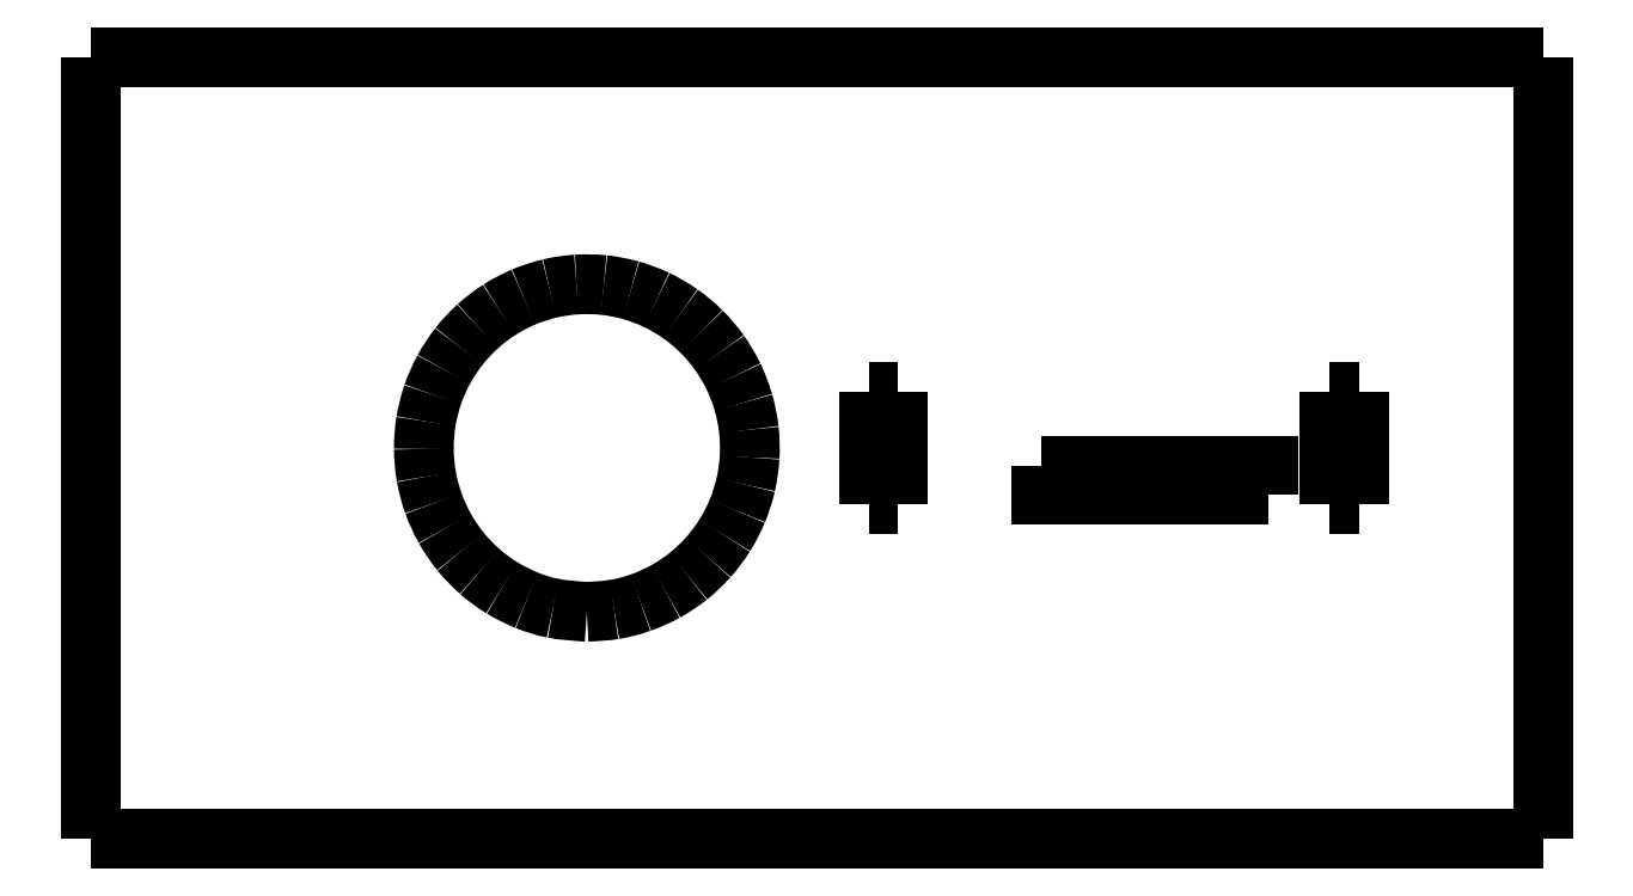
<metadata>
{"format":"dxf","ext":"dxf","renderer":"ezdxf+matplotlib","layout":"modelspace","background":"white","min_lineweight":24,"dpi":150}
</metadata>
<code>
0
SECTION
2
ENTITIES
0
LWPOLYLINE
8
VISIBLE
90
2
70
0
10
10.62
20
266.2
30
0
10
10.62
20
179.8
30
0
0
LWPOLYLINE
8
VISIBLE
90
2
70
0
10
10.62
20
266.2
30
0
10
171
20
266.2
30
0
0
LWPOLYLINE
8
VISIBLE
90
2
70
0
10
96.52
20
216.9
30
0
10
99.72
20
216.9
30
0
0
LWPOLYLINE
8
VISIBLE
90
2
70
0
10
99.72
20
229.2
30
0
10
99.72
20
216.9
30
0
0
LWPOLYLINE
8
VISIBLE
90
2
70
0
10
147.5
20
216.9
30
0
10
150.7
20
216.9
30
0
0
LWPOLYLINE
8
VISIBLE
90
2
70
0
10
10.62
20
179.8
30
0
10
171
20
179.8
30
0
0
LWPOLYLINE
8
VISIBLE
90
2
70
0
10
150.7
20
229.2
30
0
10
150.7
20
216.9
30
0
0
LWPOLYLINE
8
VISIBLE
90
2
70
0
10
96.52
20
229.2
30
0
10
99.72
20
229.2
30
0
0
LWPOLYLINE
8
VISIBLE
90
3
70
0
10
115.6
20
221
30
0
10
140.6
20
221
30
0
10
140.6
20
217.8
30
0
0
LWPOLYLINE
8
VISIBLE
90
2
70
0
10
147.5
20
229.2
30
0
10
147.5
20
216.9
30
0
0
LWPOLYLINE
8
VISIBLE
90
2
70
0
10
96.52
20
229.2
30
0
10
96.52
20
216.9
30
0
0
LWPOLYLINE
8
VISIBLE
90
3
70
0
10
115.6
20
221
30
0
10
115.6
20
217.8
30
0
10
140.6
20
217.8
30
0
0
SPLINE
8
VISIBLE
70
8
71
3
72
8
73
4
74
0
40
0
40
0
40
0
40
0
40
1
40
1
40
1
40
1
10
65.42
20
204.9
30
0
10
66.42
20
205
30
0
10
67.43
20
205
30
0
10
68.42
20
205.2
30
0
0
SPLINE
8
VISIBLE
70
8
71
3
72
8
73
4
74
0
40
0
40
0
40
0
40
0
40
1
40
1
40
1
40
1
10
68.42
20
205.2
30
0
10
69.42
20
205.4
30
0
10
70.4
20
205.6
30
0
10
71.35
20
206
30
0
0
SPLINE
8
VISIBLE
70
8
71
3
72
8
73
4
74
0
40
0
40
0
40
0
40
0
40
1
40
1
40
1
40
1
10
71.35
20
206
30
0
10
72.3
20
206.3
30
0
10
73.22
20
206.7
30
0
10
74.1
20
207.2
30
0
0
SPLINE
8
VISIBLE
70
8
71
3
72
8
73
4
74
0
40
0
40
0
40
0
40
0
40
1
40
1
40
1
40
1
10
74.1
20
207.2
30
0
10
74.98
20
207.7
30
0
10
75.83
20
208.2
30
0
10
76.61
20
208.9
30
0
0
SPLINE
8
VISIBLE
70
8
71
3
72
8
73
4
74
0
40
0
40
0
40
0
40
0
40
1
40
1
40
1
40
1
10
76.61
20
208.9
30
0
10
77.4
20
209.5
30
0
10
78.14
20
210.2
30
0
10
78.81
20
211
30
0
0
SPLINE
8
VISIBLE
70
8
71
3
72
8
73
4
74
0
40
0
40
0
40
0
40
0
40
1
40
1
40
1
40
1
10
78.81
20
211
30
0
10
79.48
20
211.7
30
0
10
80.09
20
212.5
30
0
10
80.63
20
213.4
30
0
0
SPLINE
8
VISIBLE
70
8
71
3
72
8
73
4
74
0
40
0
40
0
40
0
40
0
40
1
40
1
40
1
40
1
10
80.63
20
213.4
30
0
10
81.17
20
214.2
30
0
10
81.64
20
215.1
30
0
10
82.03
20
216.1
30
0
0
SPLINE
8
VISIBLE
70
8
71
3
72
8
73
4
74
0
40
0
40
0
40
0
40
0
40
1
40
1
40
1
40
1
10
82.03
20
216.1
30
0
10
82.42
20
217
30
0
10
82.73
20
218
30
0
10
82.95
20
219
30
0
0
SPLINE
8
VISIBLE
70
8
71
3
72
8
73
4
74
0
40
0
40
0
40
0
40
0
40
1
40
1
40
1
40
1
10
82.95
20
219
30
0
10
83.18
20
220
30
0
10
83.33
20
221
30
0
10
83.38
20
222
30
0
0
SPLINE
8
VISIBLE
70
8
71
3
72
8
73
4
74
0
40
0
40
0
40
0
40
0
40
1
40
1
40
1
40
1
10
83.38
20
222
30
0
10
83.44
20
223
30
0
10
83.42
20
224
30
0
10
83.3
20
225.1
30
0
0
SPLINE
8
VISIBLE
70
8
71
3
72
8
73
4
74
0
40
0
40
0
40
0
40
0
40
1
40
1
40
1
40
1
10
83.3
20
225.1
30
0
10
83.19
20
226.1
30
0
10
82.99
20
227.1
30
0
10
82.71
20
228.1
30
0
0
SPLINE
8
VISIBLE
70
8
71
3
72
8
73
4
74
0
40
0
40
0
40
0
40
0
40
1
40
1
40
1
40
1
10
82.71
20
228.1
30
0
10
82.42
20
229.1
30
0
10
82.06
20
230
30
0
10
81.62
20
230.9
30
0
0
SPLINE
8
VISIBLE
70
8
71
3
72
8
73
4
74
0
40
0
40
0
40
0
40
0
40
1
40
1
40
1
40
1
10
81.62
20
230.9
30
0
10
81.17
20
231.9
30
0
10
80.65
20
232.7
30
0
10
80.06
20
233.6
30
0
0
SPLINE
8
VISIBLE
70
8
71
3
72
8
73
4
74
0
40
0
40
0
40
0
40
0
40
1
40
1
40
1
40
1
10
80.06
20
233.6
30
0
10
79.46
20
234.4
30
0
10
78.8
20
235.2
30
0
10
78.08
20
235.9
30
0
0
SPLINE
8
VISIBLE
70
8
71
3
72
8
73
4
74
0
40
0
40
0
40
0
40
0
40
1
40
1
40
1
40
1
10
78.08
20
235.9
30
0
10
77.36
20
236.6
30
0
10
76.57
20
237.3
30
0
10
75.74
20
237.9
30
0
0
SPLINE
8
VISIBLE
70
8
71
3
72
8
73
4
74
0
40
0
40
0
40
0
40
0
40
1
40
1
40
1
40
1
10
75.74
20
237.9
30
0
10
74.91
20
238.5
30
0
10
74.03
20
239
30
0
10
73.11
20
239.4
30
0
0
SPLINE
8
VISIBLE
70
8
71
3
72
8
73
4
74
0
40
0
40
0
40
0
40
0
40
1
40
1
40
1
40
1
10
73.11
20
239.4
30
0
10
72.19
20
239.8
30
0
10
71.24
20
240.2
30
0
10
70.27
20
240.5
30
0
0
SPLINE
8
VISIBLE
70
8
71
3
72
8
73
4
74
0
40
0
40
0
40
0
40
0
40
1
40
1
40
1
40
1
10
70.27
20
240.5
30
0
10
69.29
20
240.7
30
0
10
68.3
20
240.9
30
0
10
67.29
20
241
30
0
0
SPLINE
8
VISIBLE
70
8
71
3
72
8
73
4
74
0
40
0
40
0
40
0
40
0
40
1
40
1
40
1
40
1
10
67.29
20
241
30
0
10
66.29
20
241.2
30
0
10
65.28
20
241.2
30
0
10
64.27
20
241.1
30
0
0
SPLINE
8
VISIBLE
70
8
71
3
72
8
73
4
74
0
40
0
40
0
40
0
40
0
40
1
40
1
40
1
40
1
10
64.27
20
241.1
30
0
10
63.27
20
241
30
0
10
62.26
20
240.9
30
0
10
61.28
20
240.7
30
0
0
SPLINE
8
VISIBLE
70
8
71
3
72
8
73
4
74
0
40
0
40
0
40
0
40
0
40
1
40
1
40
1
40
1
10
61.28
20
240.7
30
0
10
60.3
20
240.4
30
0
10
59.35
20
240.1
30
0
10
58.42
20
239.7
30
0
0
SPLINE
8
VISIBLE
70
8
71
3
72
8
73
4
74
0
40
0
40
0
40
0
40
0
40
1
40
1
40
1
40
1
10
58.42
20
239.7
30
0
10
57.49
20
239.3
30
0
10
56.6
20
238.9
30
0
10
55.75
20
238.3
30
0
0
SPLINE
8
VISIBLE
70
8
71
3
72
8
73
4
74
0
40
0
40
0
40
0
40
0
40
1
40
1
40
1
40
1
10
55.75
20
238.3
30
0
10
54.9
20
237.8
30
0
10
54.1
20
237.2
30
0
10
53.35
20
236.5
30
0
0
SPLINE
8
VISIBLE
70
8
71
3
72
8
73
4
74
0
40
0
40
0
40
0
40
0
40
1
40
1
40
1
40
1
10
53.35
20
236.5
30
0
10
52.6
20
235.8
30
0
10
51.91
20
235.1
30
0
10
51.29
20
234.3
30
0
0
SPLINE
8
VISIBLE
70
8
71
3
72
8
73
4
74
0
40
0
40
0
40
0
40
0
40
1
40
1
40
1
40
1
10
51.29
20
234.3
30
0
10
50.66
20
233.5
30
0
10
50.11
20
232.6
30
0
10
49.62
20
231.7
30
0
0
SPLINE
8
VISIBLE
70
8
71
3
72
8
73
4
74
0
40
0
40
0
40
0
40
0
40
1
40
1
40
1
40
1
10
49.62
20
231.7
30
0
10
49.14
20
230.8
30
0
10
48.73
20
229.9
30
0
10
48.4
20
228.9
30
0
0
SPLINE
8
VISIBLE
70
8
71
3
72
8
73
4
74
0
40
0
40
0
40
0
40
0
40
1
40
1
40
1
40
1
10
48.4
20
228.9
30
0
10
48.07
20
228
30
0
10
47.82
20
227
30
0
10
47.66
20
226
30
0
0
SPLINE
8
VISIBLE
70
8
71
3
72
8
73
4
74
0
40
0
40
0
40
0
40
0
40
1
40
1
40
1
40
1
10
47.66
20
226
30
0
10
47.49
20
225
30
0
10
47.41
20
224
30
0
10
47.42
20
222.9
30
0
0
SPLINE
8
VISIBLE
70
8
71
3
72
8
73
4
74
0
40
0
40
0
40
0
40
0
40
1
40
1
40
1
40
1
10
47.42
20
222.9
30
0
10
47.42
20
221.9
30
0
10
47.52
20
220.9
30
0
10
47.69
20
219.9
30
0
0
SPLINE
8
VISIBLE
70
8
71
3
72
8
73
4
74
0
40
0
40
0
40
0
40
0
40
1
40
1
40
1
40
1
10
47.69
20
219.9
30
0
10
47.87
20
218.9
30
0
10
48.13
20
217.9
30
0
10
48.48
20
216.9
30
0
0
SPLINE
8
VISIBLE
70
8
71
3
72
8
73
4
74
0
40
0
40
0
40
0
40
0
40
1
40
1
40
1
40
1
10
48.48
20
216.9
30
0
10
48.82
20
216
30
0
10
49.25
20
215
30
0
10
49.75
20
214.1
30
0
0
SPLINE
8
VISIBLE
70
8
71
3
72
8
73
4
74
0
40
0
40
0
40
0
40
0
40
1
40
1
40
1
40
1
10
49.75
20
214.1
30
0
10
50.25
20
213.2
30
0
10
50.83
20
212.4
30
0
10
51.47
20
211.6
30
0
0
SPLINE
8
VISIBLE
70
8
71
3
72
8
73
4
74
0
40
0
40
0
40
0
40
0
40
1
40
1
40
1
40
1
10
51.47
20
211.6
30
0
10
52.11
20
210.8
30
0
10
52.83
20
210.1
30
0
10
53.59
20
209.4
30
0
0
SPLINE
8
VISIBLE
70
8
71
3
72
8
73
4
74
0
40
0
40
0
40
0
40
0
40
1
40
1
40
1
40
1
10
53.59
20
209.4
30
0
10
54.36
20
208.7
30
0
10
55.18
20
208.1
30
0
10
56.05
20
207.6
30
0
0
SPLINE
8
VISIBLE
70
8
71
3
72
8
73
4
74
0
40
0
40
0
40
0
40
0
40
1
40
1
40
1
40
1
10
56.05
20
207.6
30
0
10
56.92
20
207.1
30
0
10
57.84
20
206.6
30
0
10
58.77
20
206.2
30
0
0
SPLINE
8
VISIBLE
70
8
71
3
72
8
73
4
74
0
40
0
40
0
40
0
40
0
40
1
40
1
40
1
40
1
10
58.77
20
206.2
30
0
10
59.69
20
205.8
30
0
10
60.63
20
205.5
30
0
10
61.67
20
205.3
30
0
0
SPLINE
8
VISIBLE
70
8
71
3
72
8
73
4
74
0
40
0
40
0
40
0
40
0
40
1
40
1
40
1
40
1
10
61.67
20
205.3
30
0
10
62.83
20
205.1
30
0
10
64.12
20
205
30
0
10
65.42
20
204.9
30
0
0
LWPOLYLINE
8
VISIBLE
90
2
70
0
10
171
20
266.2
30
0
10
171
20
179.8
30
0
0
LWPOLYLINE
8
VISIBLE
90
2
70
0
10
147.5
20
229.2
30
0
10
150.7
20
229.2
30
0
0
ENDSEC
0
EOF

</code>
